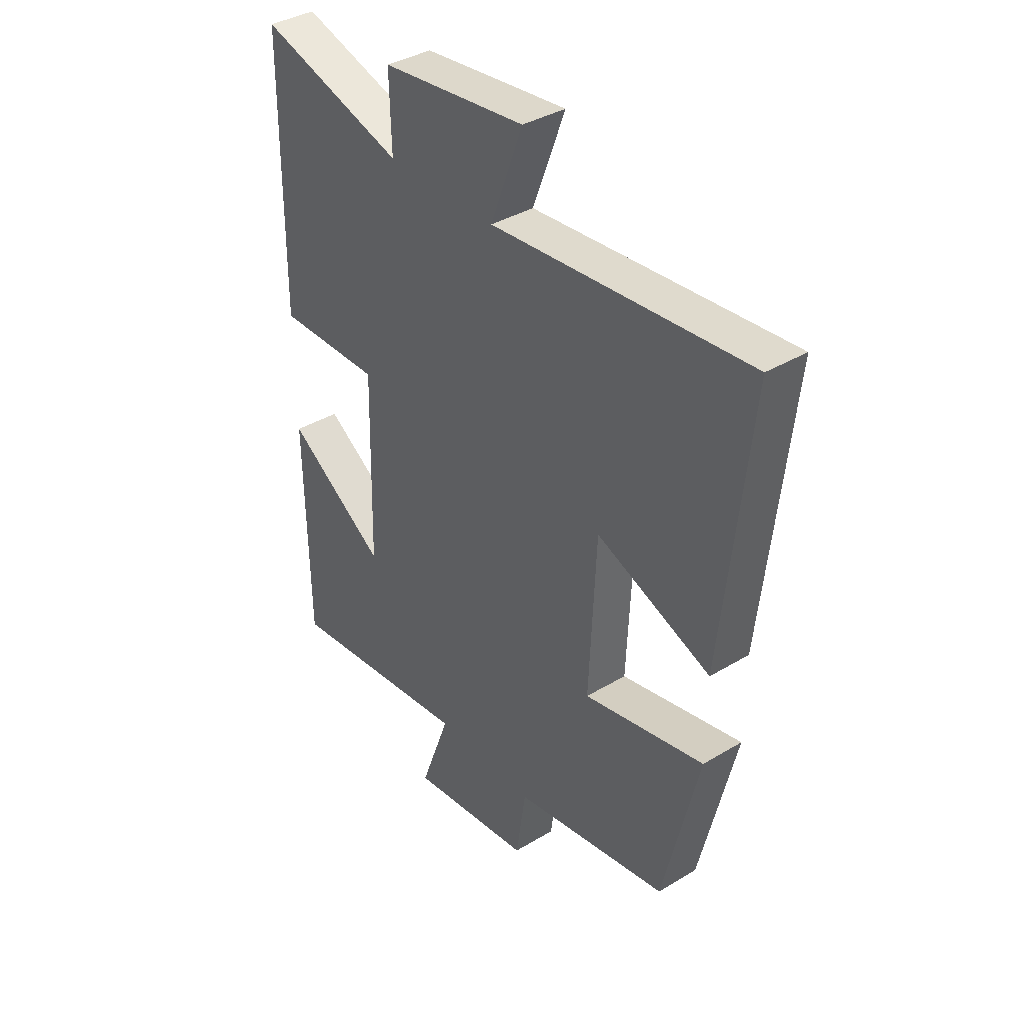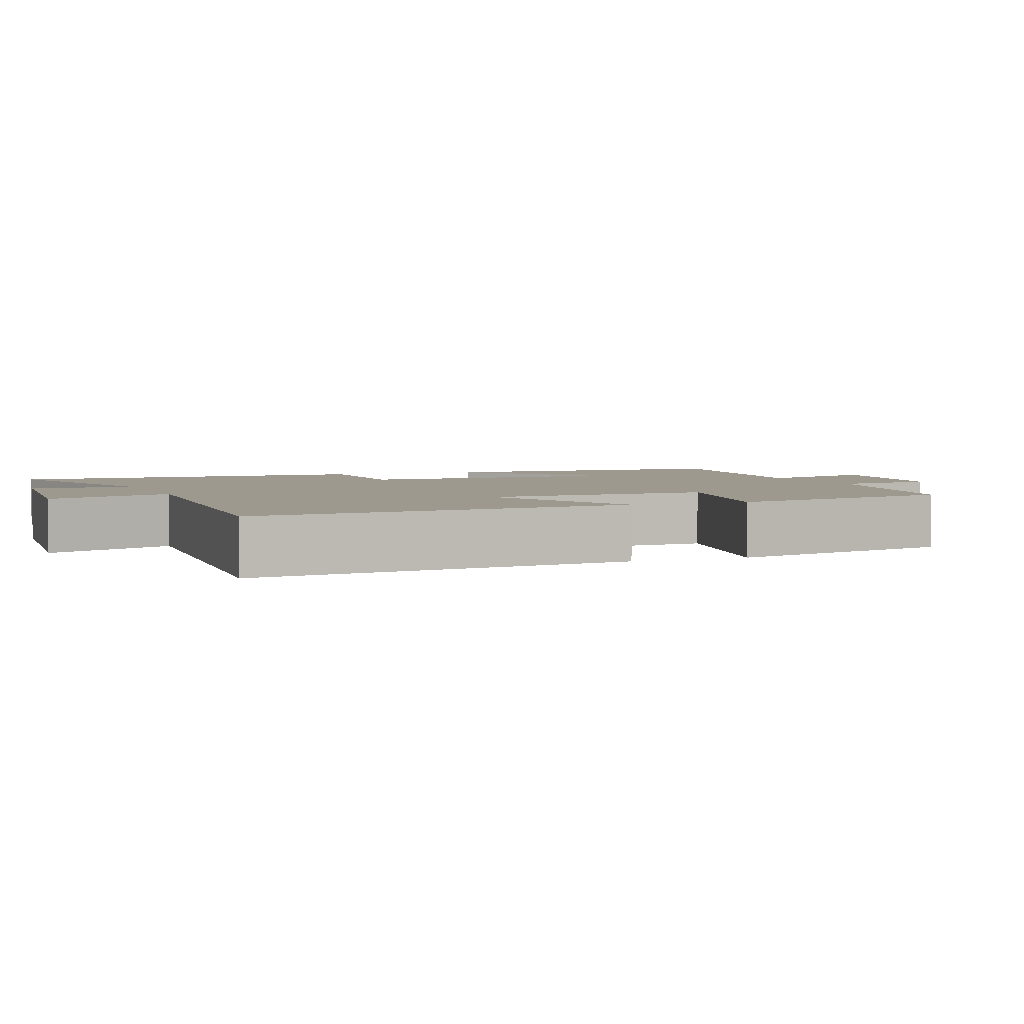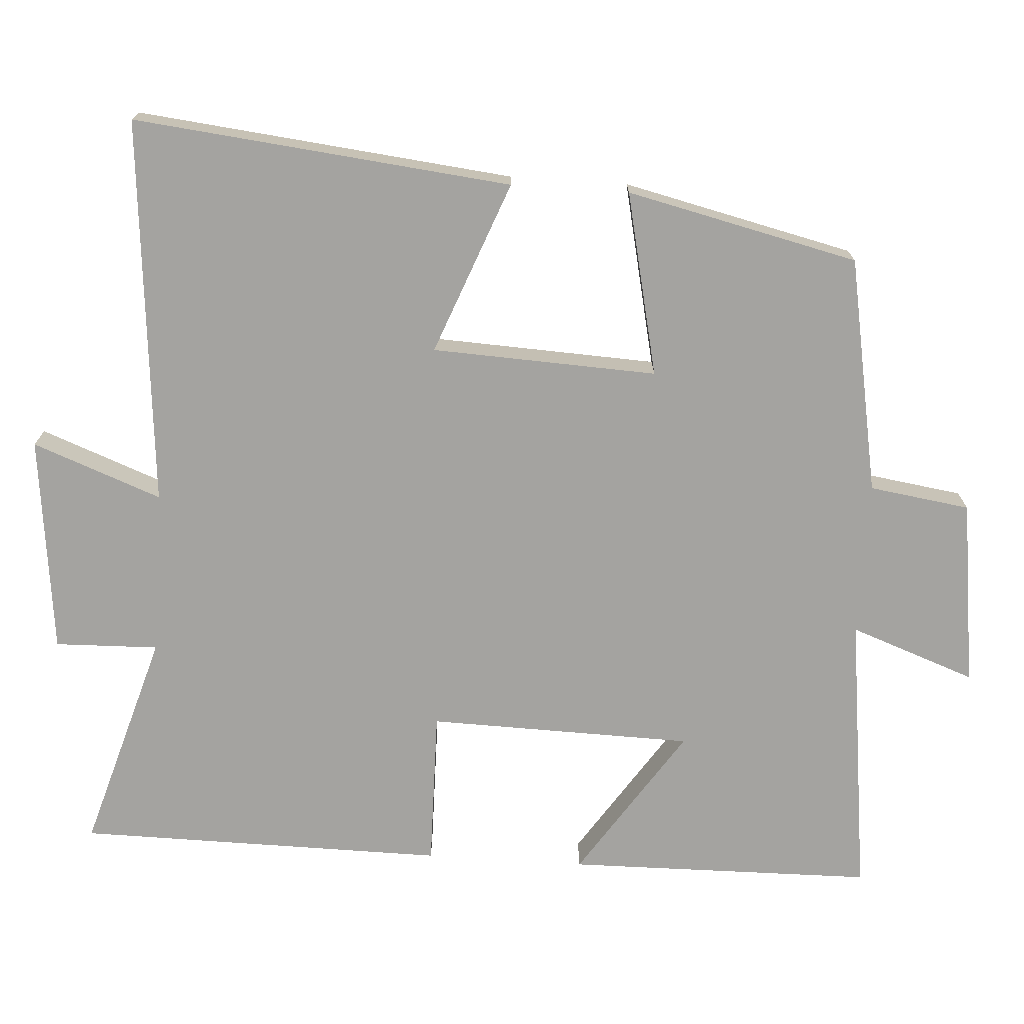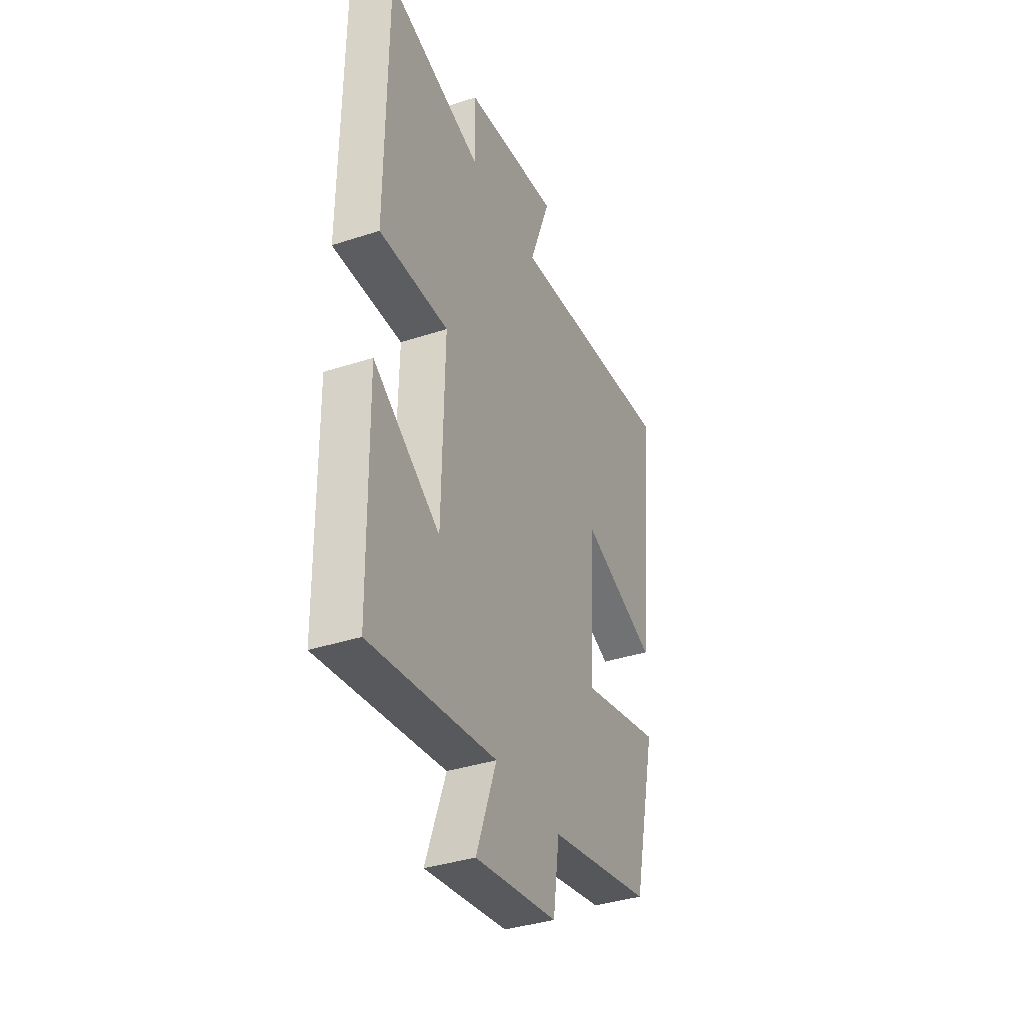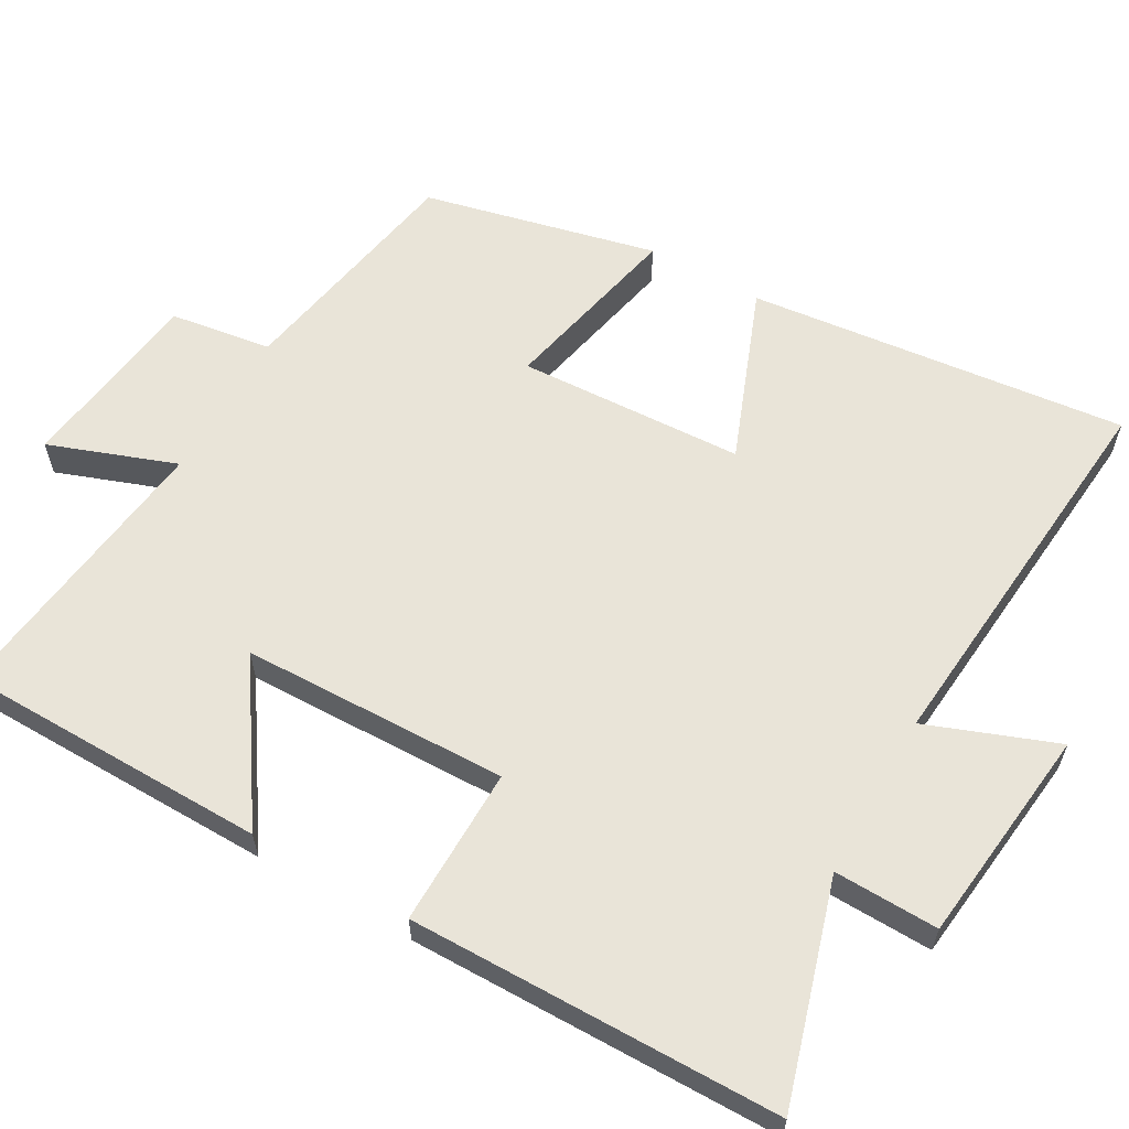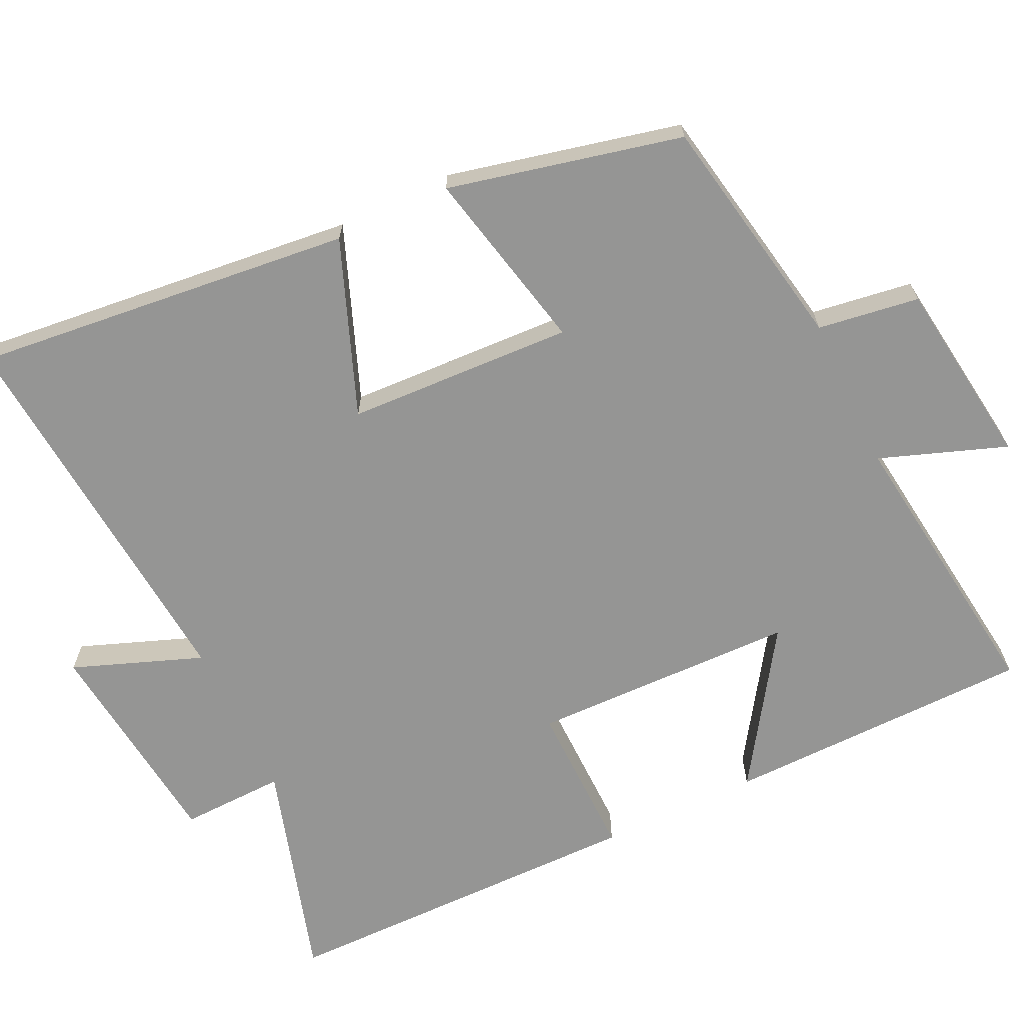
<metadata>
{"format":"obj","ext":"obj","renderer":"f3d","projection":"perspective","resolution":1024,"background":"white","views":[{"elev":37.7,"azim":52.4,"up":"+Z"},{"elev":3.3,"azim":68.0,"up":"+Y"},{"elev":-72.8,"azim":86.3,"up":"+Y"},{"elev":-37.0,"azim":-67.0,"up":"+Z"},{"elev":60.6,"azim":-60.5,"up":"+Y"},{"elev":-67.4,"azim":115.5,"up":"+Y"}]}
</metadata>
<code>
v -0.496 0.07 0.589
v -0.198 0.07 0.5
v -0.202 0.07 0.641
v 0.094 0.07 0.675
v 0.028 0.07 0.5
v 0.555 0.07 0.547
v 0.5 0.07 0.034
v 0.265 0.07 0.125
v 0.251 0.07 -0.181
v 0.5 0.07 -0.126
v 0.427 0.07 -0.441
v 0.106 0.07 -0.5
v 0.086 0.07 -0.637
v -0.168 0.07 -0.671
v -0.106 0.07 -0.5
v -0.494 0.07 -0.549
v -0.5 0.07 -0.132
v -0.294 0.07 -0.269
v -0.286 0.07 0.091
v -0.5 0.07 0.088
v -0.496 0 0.589
v -0.198 0 0.5
v -0.202 0 0.641
v 0.094 0 0.675
v 0.028 0 0.5
v 0.555 0 0.547
v 0.5 0 0.034
v 0.265 0 0.125
v 0.251 0 -0.181
v 0.5 0 -0.126
v 0.427 0 -0.441
v 0.106 0 -0.5
v 0.086 0 -0.637
v -0.168 0 -0.671
v -0.106 0 -0.5
v -0.494 0 -0.549
v -0.5 0 -0.132
v -0.294 0 -0.269
v -0.286 0 0.091
v -0.5 0 0.088
f 19 20 1 2
f 18 19 2
f 15 16 17 18
f 15 18 2
f 12 13 14 15
f 9 10 11 12
f 8 9 12 15
f 5 6 7 8
f 5 8 15 2
f 2 3 4 5
f 22 21 40 39
f 22 39 38
f 38 37 36 35
f 22 38 35
f 35 34 33 32
f 32 31 30 29
f 35 32 29 28
f 28 27 26 25
f 22 35 28 25
f 25 24 23 22
f 1 21 22 2
f 2 22 23 3
f 3 23 24 4
f 4 24 25 5
f 5 25 26 6
f 6 26 27 7
f 7 27 28 8
f 8 28 29 9
f 9 29 30 10
f 10 30 31 11
f 11 31 32 12
f 12 32 33 13
f 13 33 34 14
f 14 34 35 15
f 15 35 36 16
f 16 36 37 17
f 17 37 38 18
f 18 38 39 19
f 19 39 40 20
f 20 40 21 1

</code>
